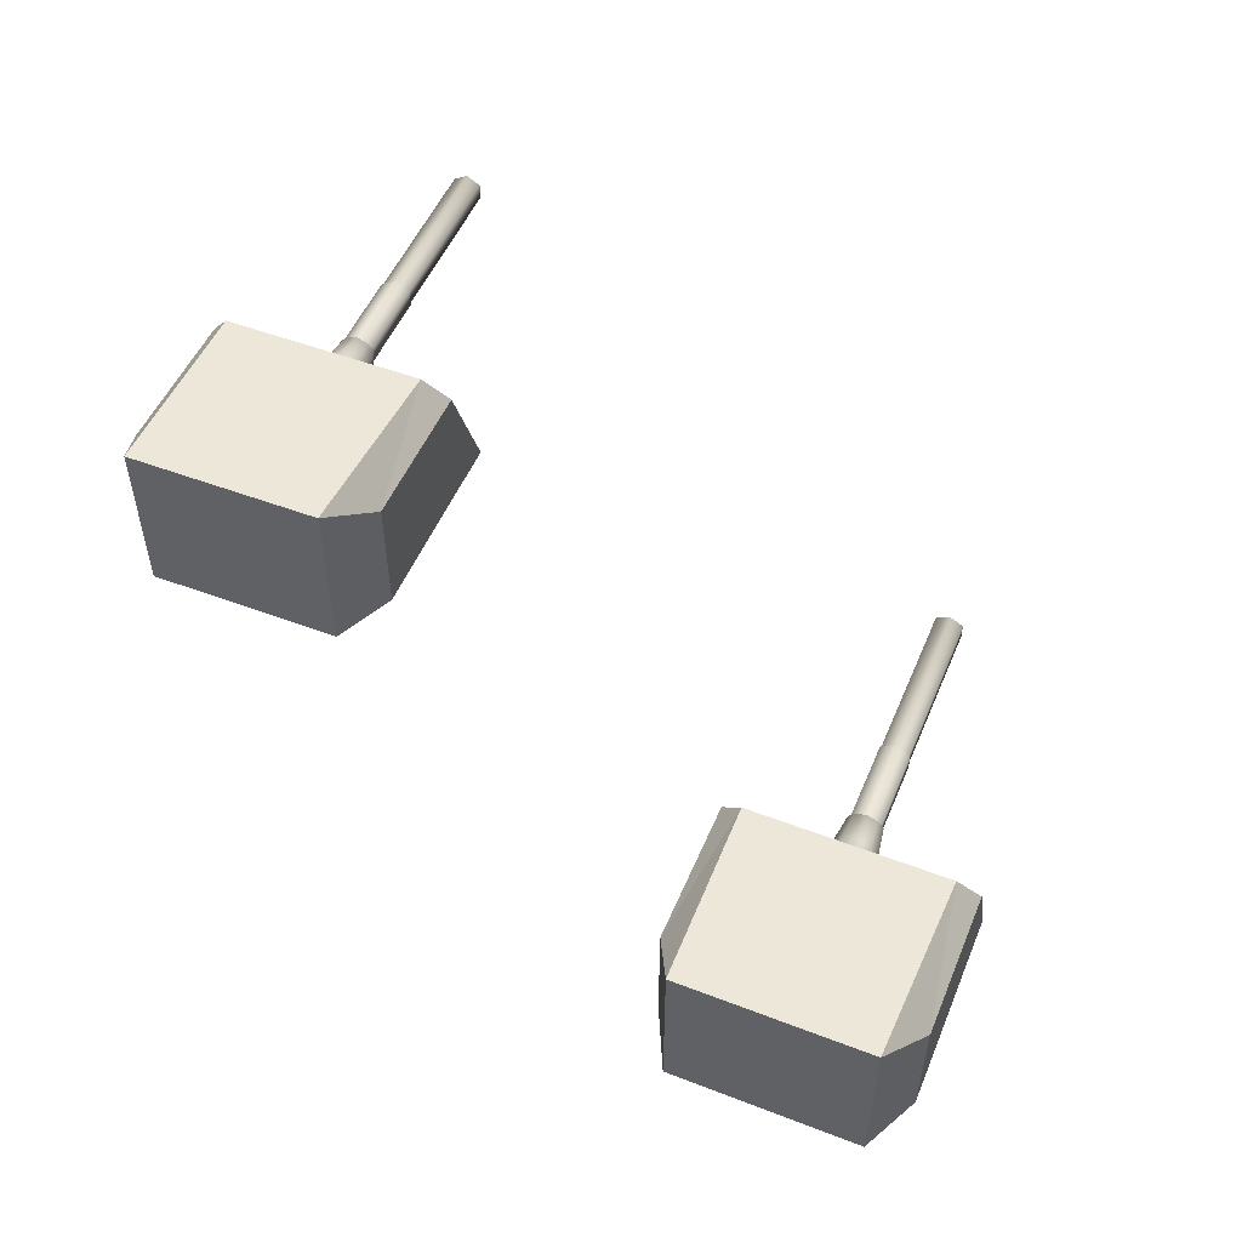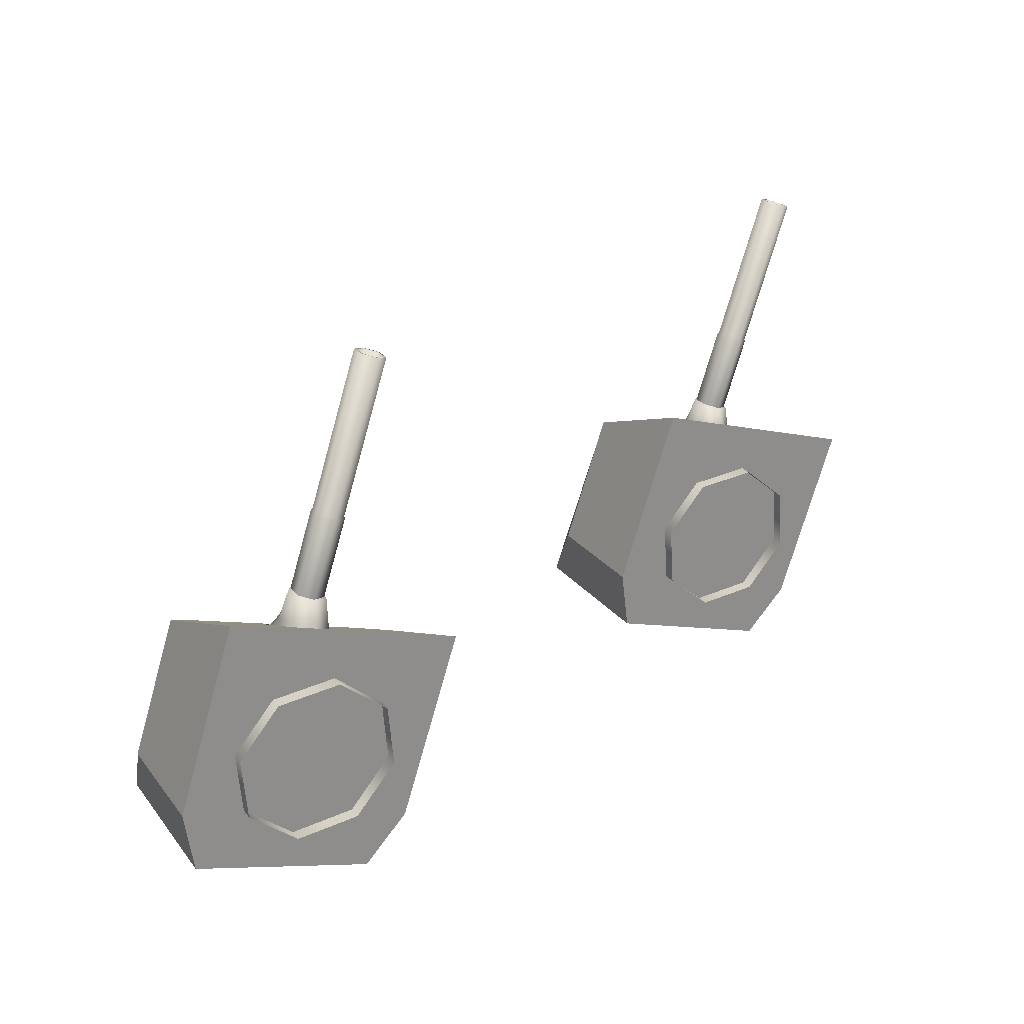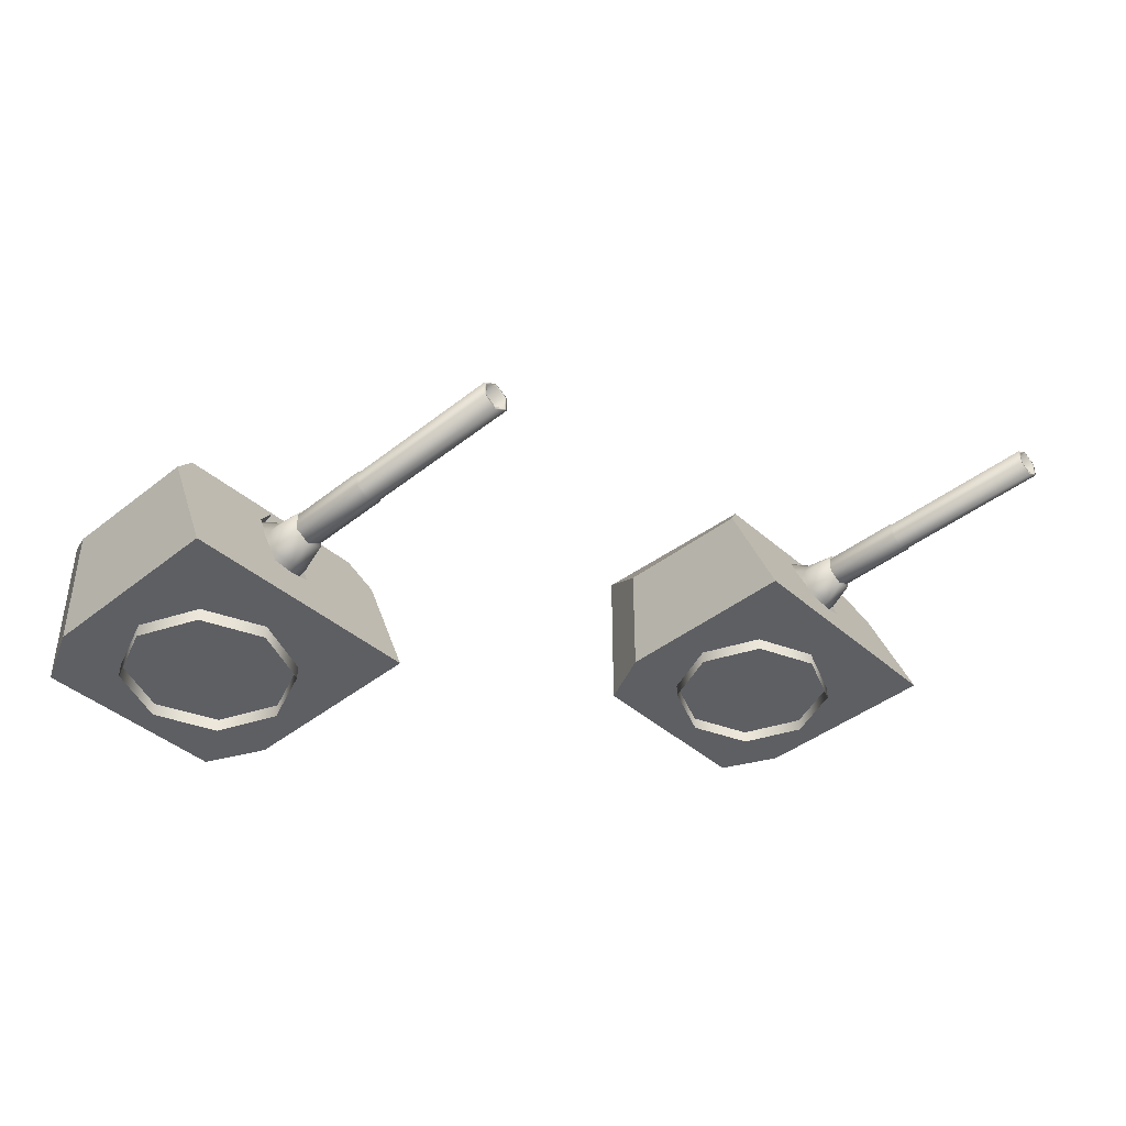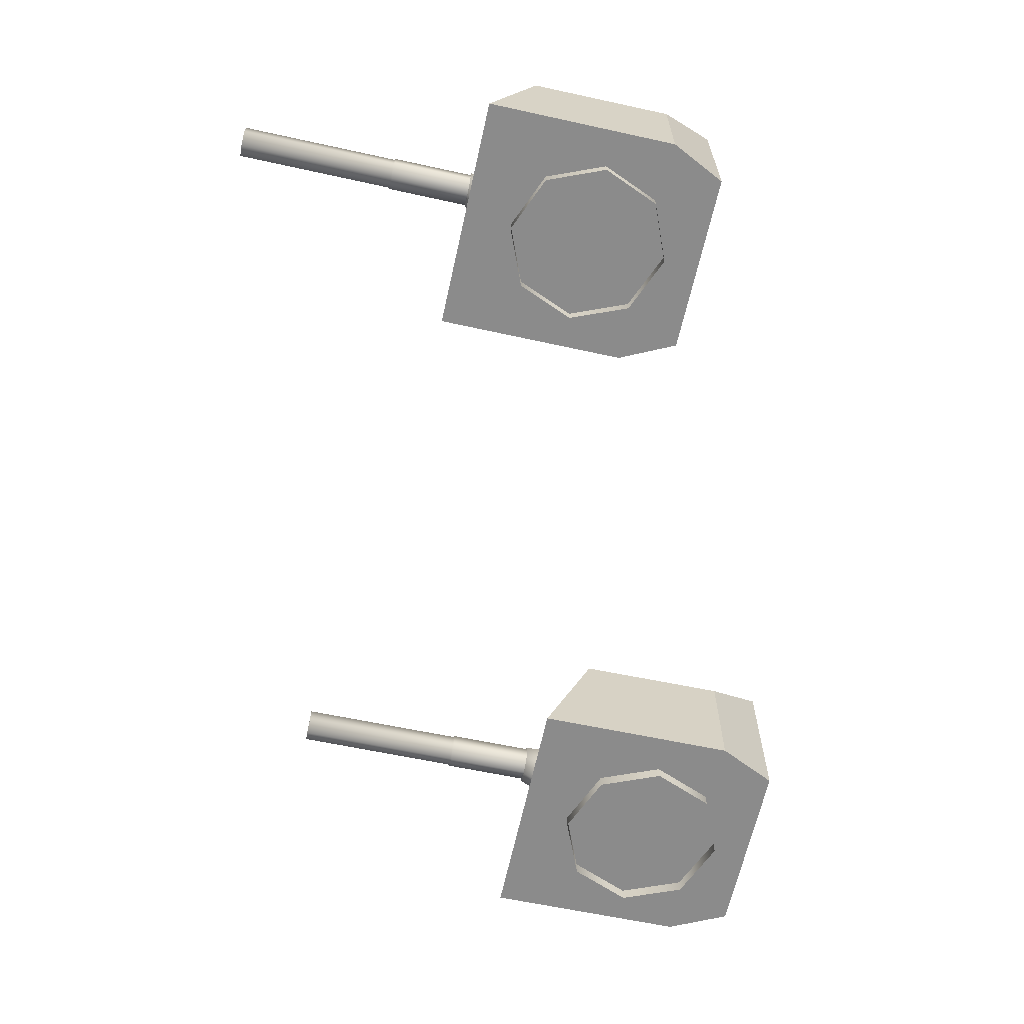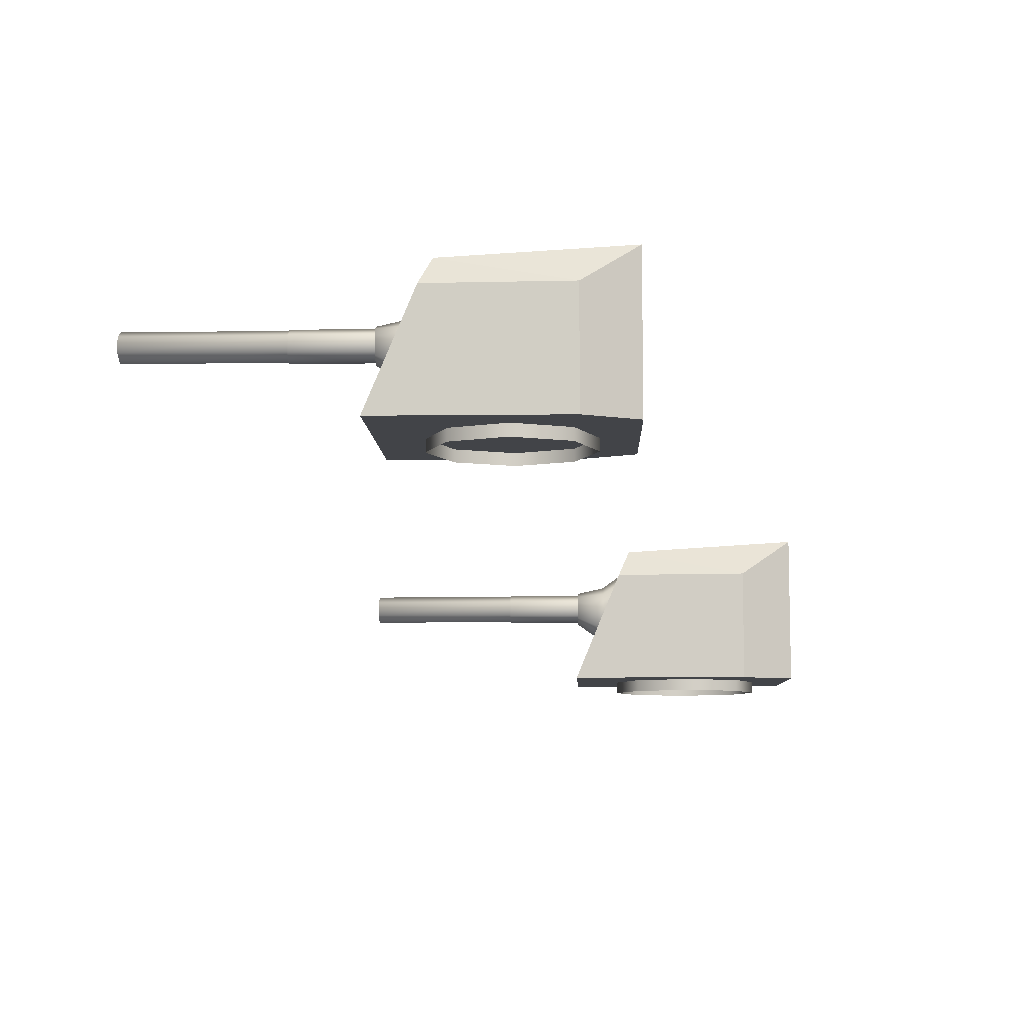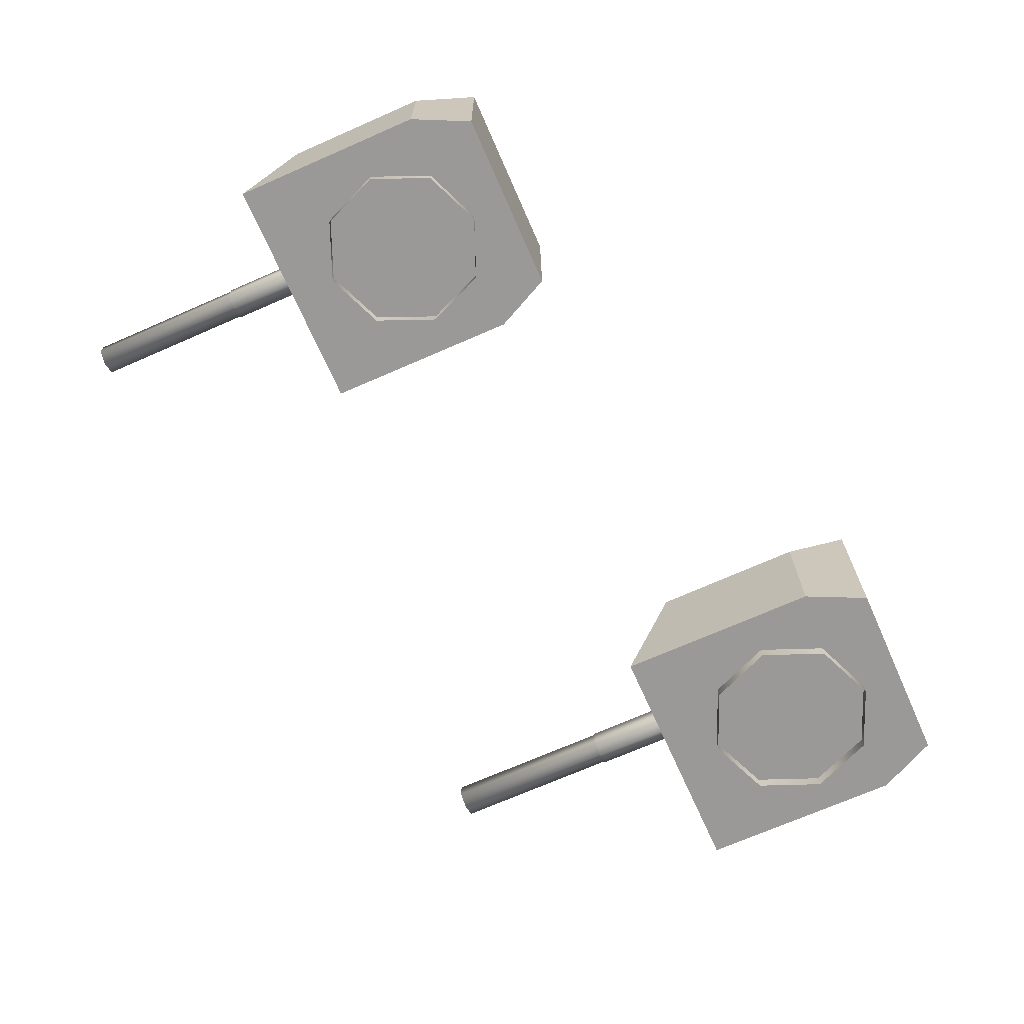
<metadata>
{"format":"obj","ext":"obj","renderer":"f3d","projection":"perspective","resolution":1024,"background":"white","views":[{"elev":51.7,"azim":-139.5,"up":"+Y"},{"elev":25.9,"azim":-29.3,"up":"+Z"},{"elev":-41.6,"azim":-28.2,"up":"+Y"},{"elev":-63.8,"azim":95.8,"up":"+Y"},{"elev":-7.9,"azim":110.3,"up":"+Y"},{"elev":-69.0,"azim":132.0,"up":"+Y"}]}
</metadata>
<code>
o Gun_Z39_main2_barrel.001_Circle.009
v -37.86 5.59 1.129
v -37.99 5.636 1.497
v -38.06 5.476 1.28
v -37.86 6.043 1.454
v -37.99 6.1 1.497
v -37.95 6.077 1.093
v -37.86 5.898 1.061
v -37.82 5.723 1.438
v -38.1 6.428 0.5911
v -38.11 6.184 1.145
v -38.02 5.446 0.5646
v -38.27 5.315 0.6481
v -38.12 5.791 1.539
v -37.05 5.713 4.328
v -37.99 5.713 1.497
v -37.99 6.023 1.497
v -37.18 5.946 4.371
v -38.12 5.946 1.539
v -37.18 5.791 4.371
v -36.93 5.791 4.286
v -37.05 5.679 4.328
v -36.9 5.774 4.277
v -36.93 5.946 4.286
v -37.05 6.058 4.328
v -37.05 6.023 4.328
v -36.9 5.963 4.277
v -37.52 5.963 2.415
v -37.52 5.774 2.415
v -37.67 6.058 2.467
v -37.68 5.665 2.448
v -37.51 5.767 2.393
v -37.68 6.072 2.448
v -37.51 5.97 2.393
v -37.83 5.97 1.438
v -37.83 5.767 1.438
v -37.99 6.072 1.493
v -38 6.223 0.5577
v -37.8 5.953 1.433
v -38.32 5.59 1.28
v -38.12 6.043 1.54
v -38.27 6.077 1.197
v -38.17 5.723 1.556
v -38.36 5.898 1.229
v -38.45 6.428 0.705
v -38.27 6.56 0.6481
v -38.53 5.446 0.7316
v -38.55 6.223 0.7385
v -37.86 5.791 1.455
v -37.86 5.946 1.455
v -37.21 5.963 4.38
v -37.83 5.963 2.518
v -37.21 5.774 4.38
v -37.83 5.774 2.518
v -37.67 5.679 2.467
v -37.84 5.97 2.503
v -38.16 5.97 1.549
v -37.84 5.767 2.503
v -38.16 5.767 1.549
v -38.19 5.953 1.561
v -37.99 5.665 1.493
v -38.42 6.23 1.013
v -39.35 6.586 1.166
v -39.56 6.23 1.393
v -38.73 4.773 -0.7314
v -40.01 4.773 -1.033
v -38.95 4.773 -1.386
v -40.11 4.773 -0.2736
v -37.99 4.773 1.51
v -39.37 4.773 1.968
v -38.29 5.408 1.332
v -38.95 6.732 -1.386
v -40.11 6.244 -0.2736
v -40.01 6.732 -1.033
v -38.22 6.586 0.7941
v -38.27 5.432 0.6481
v -38.06 5.359 1.279
v -38.49 5.475 0.7211
v -38.27 6.519 0.6481
v -37.1 6.586 0.4218
v -37.94 6.23 0.8559
v -36.8 6.23 0.4768
v -37.88 4.773 -1.74
v -37.35 4.773 -1.189
v -36.6 4.773 1.052
v -37.85 5.408 1.186
v -37.35 6.244 -1.189
v -37.88 6.732 -1.74
v -38.05 5.475 0.575
v -38.04 6.203 0.5693
v -38.51 6.203 0.7268
v -39.38 4.791 -0.449
v -38.8 4.617 -0.9493
v -39.38 4.617 -0.449
v -38.94 4.791 0.8935
v -39.44 4.617 0.3143
v -38.94 4.617 0.8935
v -39.44 4.791 0.3143
v -38.17 4.791 0.9493
v -38.17 4.617 0.9493
v -38.04 4.791 -0.8935
v -38.04 4.617 -0.8935
v -37.54 4.617 -0.3143
v -37.59 4.791 0.4491
v -37.59 4.617 0.4491
v -37.54 4.791 -0.3143
v -38.8 4.791 -0.9493
f 61 62 63
f 64 65 66
f 67 68 69
f 70 61 63
f 65 71 66
f 65 72 73
f 74 73 62
f 62 72 63
f 63 67 69
f 75 70 76
f 77 61 70
f 61 78 74
f 79 80 81
f 64 82 83
f 68 83 84
f 85 76 68
f 71 82 66
f 82 86 83
f 74 87 71
f 79 86 87
f 81 83 86
f 85 75 76
f 80 88 85
f 80 78 89
f 61 74 62
f 64 67 65
f 67 64 68
f 63 69 70
f 69 68 70
f 68 76 70
f 65 73 71
f 65 67 72
f 74 71 73
f 62 73 72
f 63 72 67
f 75 77 70
f 77 90 61
f 61 90 78
f 79 74 80
f 64 66 82
f 68 64 83
f 68 84 85
f 84 81 85
f 81 80 85
f 71 87 82
f 82 87 86
f 74 79 87
f 79 81 86
f 81 84 83
f 85 88 75
f 80 89 88
f 80 74 78
f 1 2 3
f 2 4 5
f 6 5 4
f 7 8 1
f 9 10 6
f 11 7 1
f 12 1 3
f 13 14 15
f 16 17 18
f 18 19 13
f 20 21 22
f 23 24 25
f 20 26 23
f 22 27 26
f 21 28 22
f 26 29 24
f 28 30 31
f 27 32 29
f 28 33 27
f 31 34 33
f 30 35 31
f 33 36 32
f 37 6 7
f 6 38 7
f 38 2 8
f 2 39 3
f 2 5 40
f 41 5 10
f 42 43 39
f 44 10 45
f 46 43 47
f 12 39 46
f 14 48 15
f 23 16 49
f 20 49 48
f 19 21 14
f 24 17 25
f 50 19 17
f 51 52 50
f 53 21 52
f 29 50 24
f 53 30 54
f 32 51 29
f 55 53 51
f 56 57 55
f 58 30 57
f 36 55 32
f 47 41 44
f 59 41 43
f 2 59 42
f 1 8 2
f 6 10 5
f 7 38 8
f 9 45 10
f 11 37 7
f 12 11 1
f 13 19 14
f 16 25 17
f 18 17 19
f 20 14 21
f 23 26 24
f 20 22 26
f 22 28 27
f 21 54 28
f 26 27 29
f 28 54 30
f 27 33 32
f 28 31 33
f 31 35 34
f 30 60 35
f 33 34 36
f 37 9 6
f 6 4 38
f 38 4 2
f 2 42 39
f 41 40 5
f 42 59 43
f 44 41 10
f 46 39 43
f 12 3 39
f 14 20 48
f 23 25 16
f 20 23 49
f 19 52 21
f 24 50 17
f 50 52 19
f 51 53 52
f 53 54 21
f 29 51 50
f 53 57 30
f 32 55 51
f 55 57 53
f 56 58 57
f 58 60 30
f 36 56 55
f 47 43 41
f 59 40 41
f 2 40 59
f 91 92 93
f 94 95 96
f 97 93 95
f 98 96 99
f 92 100 101
f 102 103 104
f 101 105 102
f 104 98 99
f 91 106 92
f 94 97 95
f 97 91 93
f 98 94 96
f 92 106 100
f 102 105 103
f 101 100 105
f 104 103 98
o Gun_Z39_main2_turret_Circle.006
v -44.48 4.138 0.432
v -45.33 3.782 0.8599
v -44.18 3.782 0.4893
v -46.11 2.325 -0.7332
v -45.25 2.325 -1.735
v -44.72 2.325 -1.181
v -45.38 2.325 1.514
v -43.99 2.325 1.066
v -45.24 2.96 1.191
v -45.45 2.911 1.282
v -46.32 4.284 -1.39
v -46.32 2.325 -1.39
v -44.72 3.796 -1.181
v -45.61 4.138 0.796
v -45.25 4.284 -1.735
v -45.66 2.984 0.6496
v -45.44 3.027 0.5782
v -45.66 4.071 0.6496
v -45.42 3.756 0.5726
v -45.8 3.782 1.014
v -46.74 4.138 1.16
v -46.95 3.782 1.385
v -47.39 2.325 -1.044
v -47.49 2.325 -0.2856
v -46.77 2.325 1.961
v -45.68 2.96 1.334
v -47.49 3.796 -0.2856
v -47.39 4.284 -1.044
v -45.88 3.027 0.721
v -45.9 3.756 0.7266
v -46.18 2.17 -0.9516
v -45.41 2.344 -0.8901
v -45.41 2.17 -0.8901
v -44.92 2.17 -0.3072
v -44.98 2.344 0.4557
v -44.98 2.17 0.4557
v -44.92 2.344 -0.3072
v -45.56 2.344 0.9516
v -45.56 2.17 0.9516
v -46.76 2.344 -0.4556
v -46.76 2.17 -0.4556
v -46.32 2.344 0.8902
v -46.82 2.17 0.3073
v -46.32 2.17 0.8902
v -46.82 2.344 0.3073
v -46.18 2.344 -0.9516
v -45.25 3.142 1.134
v -45.38 3.189 1.501
v -45.45 3.028 1.283
v -45.25 3.596 1.459
v -45.38 3.653 1.501
v -45.34 3.63 1.097
v -45.24 3.451 1.066
v -45.21 3.275 1.443
v -45.49 3.98 0.5939
v -45.5 3.736 1.148
v -45.41 2.998 0.568
v -45.66 2.867 0.6496
v -45.51 3.343 1.542
v -44.47 3.266 4.339
v -45.38 3.266 1.501
v -45.38 3.576 1.501
v -44.6 3.498 4.38
v -45.51 3.498 1.542
v -44.6 3.343 4.38
v -44.34 3.343 4.298
v -44.47 3.231 4.339
v -44.31 3.326 4.289
v -44.34 3.498 4.298
v -44.47 3.61 4.339
v -44.47 3.576 4.339
v -44.31 3.515 4.289
v -44.91 3.515 2.422
v -44.91 3.326 2.422
v -45.07 3.61 2.472
v -45.08 3.217 2.454
v -44.91 3.319 2.4
v -45.08 3.624 2.454
v -44.91 3.522 2.4
v -45.22 3.522 1.443
v -45.22 3.319 1.443
v -45.39 3.624 1.497
v -45.39 3.775 0.5612
v -45.19 3.505 1.438
v -45.71 3.142 1.281
v -45.51 3.596 1.543
v -45.66 3.63 1.198
v -45.56 3.275 1.558
v -45.75 3.451 1.23
v -45.83 3.98 0.7053
v -45.66 4.112 0.6496
v -45.91 2.998 0.7313
v -45.93 3.775 0.738
v -45.26 3.343 1.459
v -45.26 3.498 1.459
v -44.62 3.515 4.389
v -45.23 3.515 2.523
v -44.62 3.326 4.389
v -45.23 3.326 2.523
v -45.07 3.231 2.472
v -45.24 3.522 2.508
v -45.55 3.522 1.551
v -45.24 3.319 2.508
v -45.55 3.319 1.551
v -45.58 3.505 1.564
v -45.39 3.217 1.497
f 107 108 109
f 110 111 112
f 113 112 114
f 115 116 113
f 117 111 118
f 111 119 112
f 120 121 117
f 107 119 121
f 109 112 119
f 115 122 116
f 108 123 115
f 108 124 125
f 126 127 128
f 110 129 118
f 130 113 131
f 132 126 128
f 129 117 118
f 129 133 134
f 120 134 127
f 127 133 128
f 128 130 131
f 122 132 116
f 135 126 132
f 126 124 120
f 107 120 108
f 110 118 111
f 113 110 112
f 113 114 115
f 114 109 115
f 109 108 115
f 117 121 111
f 111 121 119
f 120 107 121
f 107 109 119
f 109 114 112
f 115 123 122
f 108 125 123
f 108 120 124
f 126 120 127
f 110 130 129
f 130 110 113
f 128 131 132
f 131 113 132
f 113 116 132
f 129 134 117
f 129 130 133
f 120 117 134
f 127 134 133
f 128 133 130
f 122 135 132
f 135 136 126
f 126 136 124
f 137 138 139
f 140 141 142
f 139 143 140
f 142 144 145
f 146 137 147
f 148 149 150
f 151 147 149
f 144 150 145
f 137 152 138
f 140 143 141
f 139 138 143
f 142 141 144
f 146 152 137
f 148 151 149
f 151 146 147
f 144 148 150
f 153 154 155
f 154 156 157
f 158 157 156
f 159 160 153
f 161 162 158
f 163 159 153
f 164 153 155
f 165 166 167
f 168 169 170
f 170 171 165
f 172 173 174
f 175 176 177
f 172 178 175
f 174 179 178
f 173 180 174
f 178 181 176
f 180 182 183
f 179 184 181
f 180 185 179
f 183 186 185
f 182 187 183
f 185 188 184
f 189 158 159
f 158 190 159
f 190 154 160
f 154 191 155
f 154 157 192
f 193 157 162
f 194 195 191
f 196 162 197
f 198 195 199
f 164 191 198
f 166 200 167
f 175 168 201
f 172 201 200
f 171 173 166
f 176 169 177
f 202 171 169
f 203 204 202
f 205 173 204
f 181 202 176
f 205 182 206
f 184 203 181
f 207 205 203
f 208 209 207
f 210 182 209
f 188 207 184
f 199 193 196
f 211 193 195
f 154 211 194
f 153 160 154
f 158 162 157
f 159 190 160
f 161 197 162
f 163 189 159
f 164 163 153
f 165 171 166
f 168 177 169
f 170 169 171
f 172 166 173
f 175 178 176
f 172 174 178
f 174 180 179
f 173 206 180
f 178 179 181
f 180 206 182
f 179 185 184
f 180 183 185
f 183 187 186
f 182 212 187
f 185 186 188
f 189 161 158
f 158 156 190
f 190 156 154
f 154 194 191
f 193 192 157
f 194 211 195
f 196 193 162
f 198 191 195
f 164 155 191
f 166 172 200
f 175 177 168
f 172 175 201
f 171 204 173
f 176 202 169
f 202 204 171
f 203 205 204
f 205 206 173
f 181 203 202
f 205 209 182
f 184 207 203
f 207 209 205
f 208 210 209
f 210 212 182
f 188 208 207
f 199 195 193
f 211 192 193
f 154 192 211

</code>
